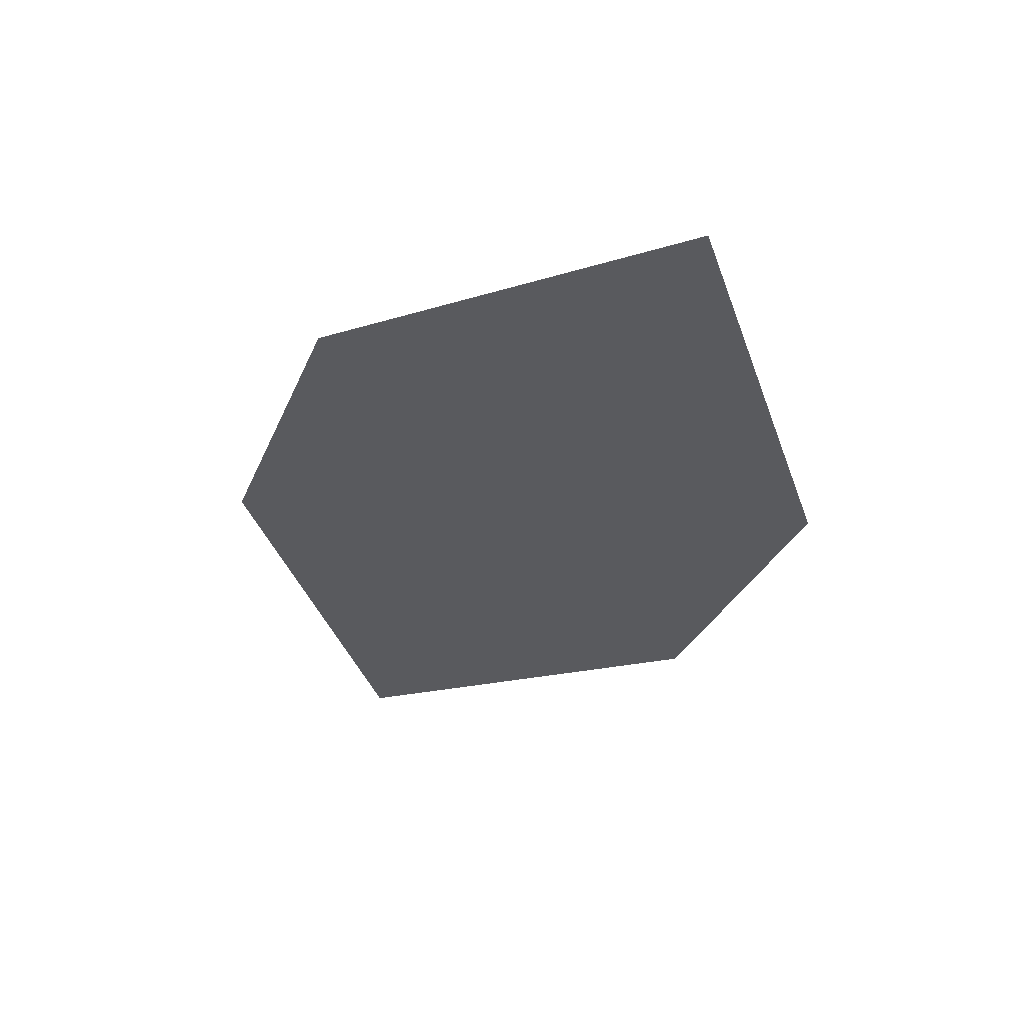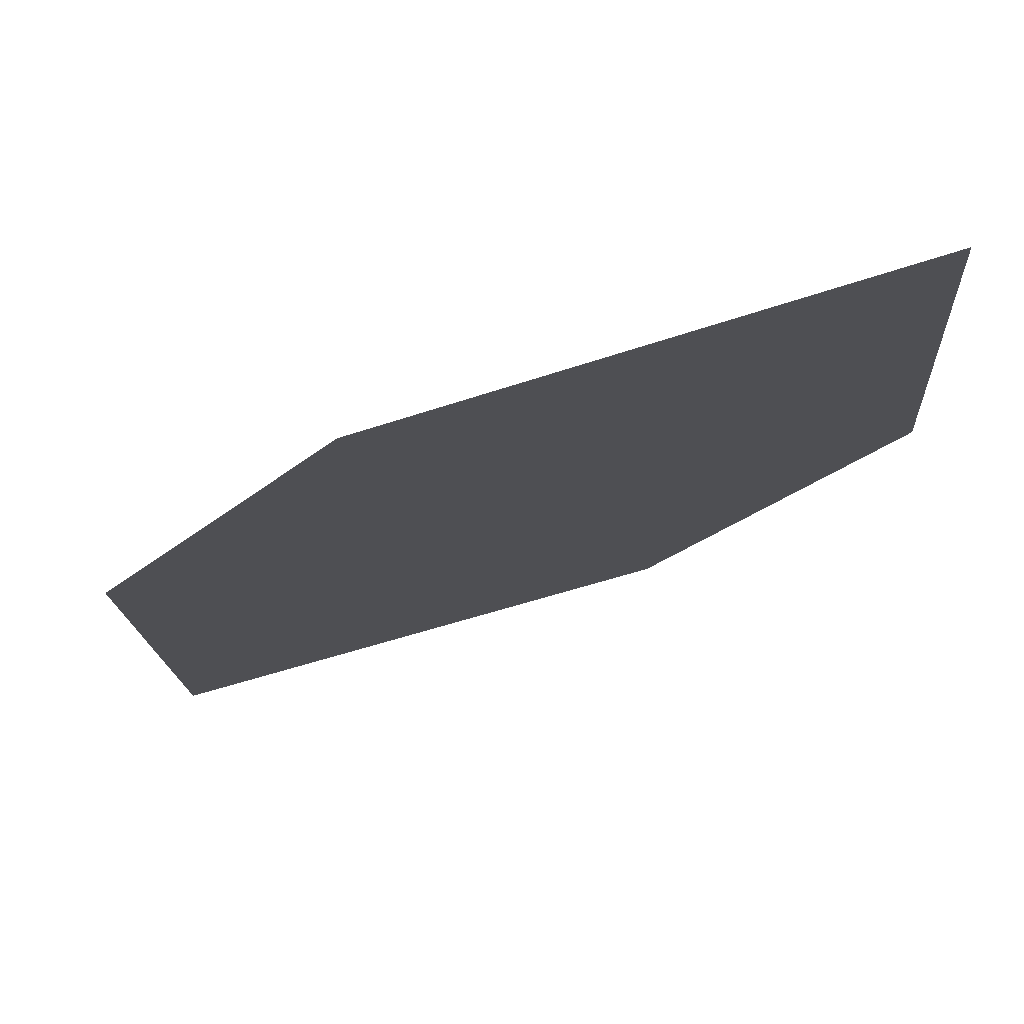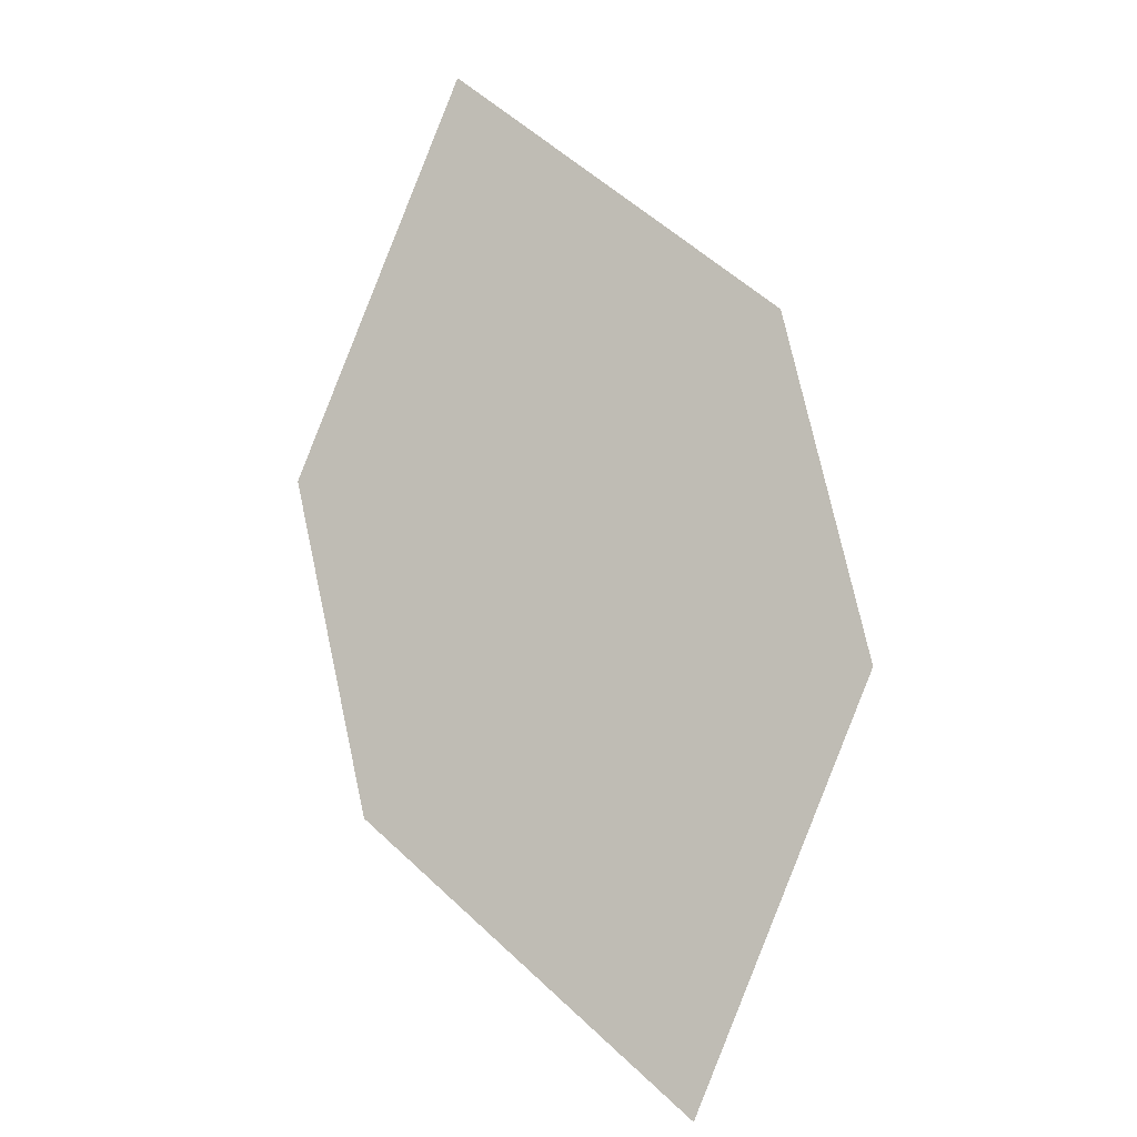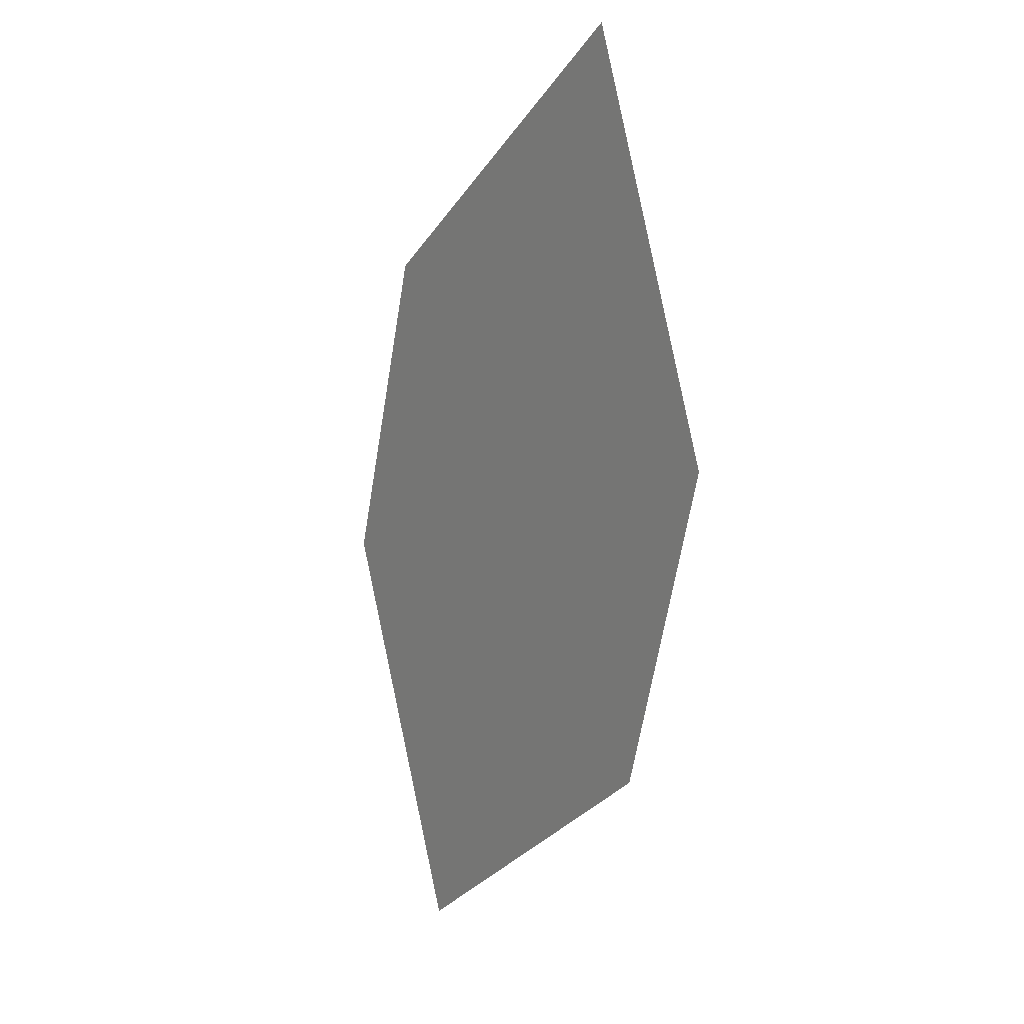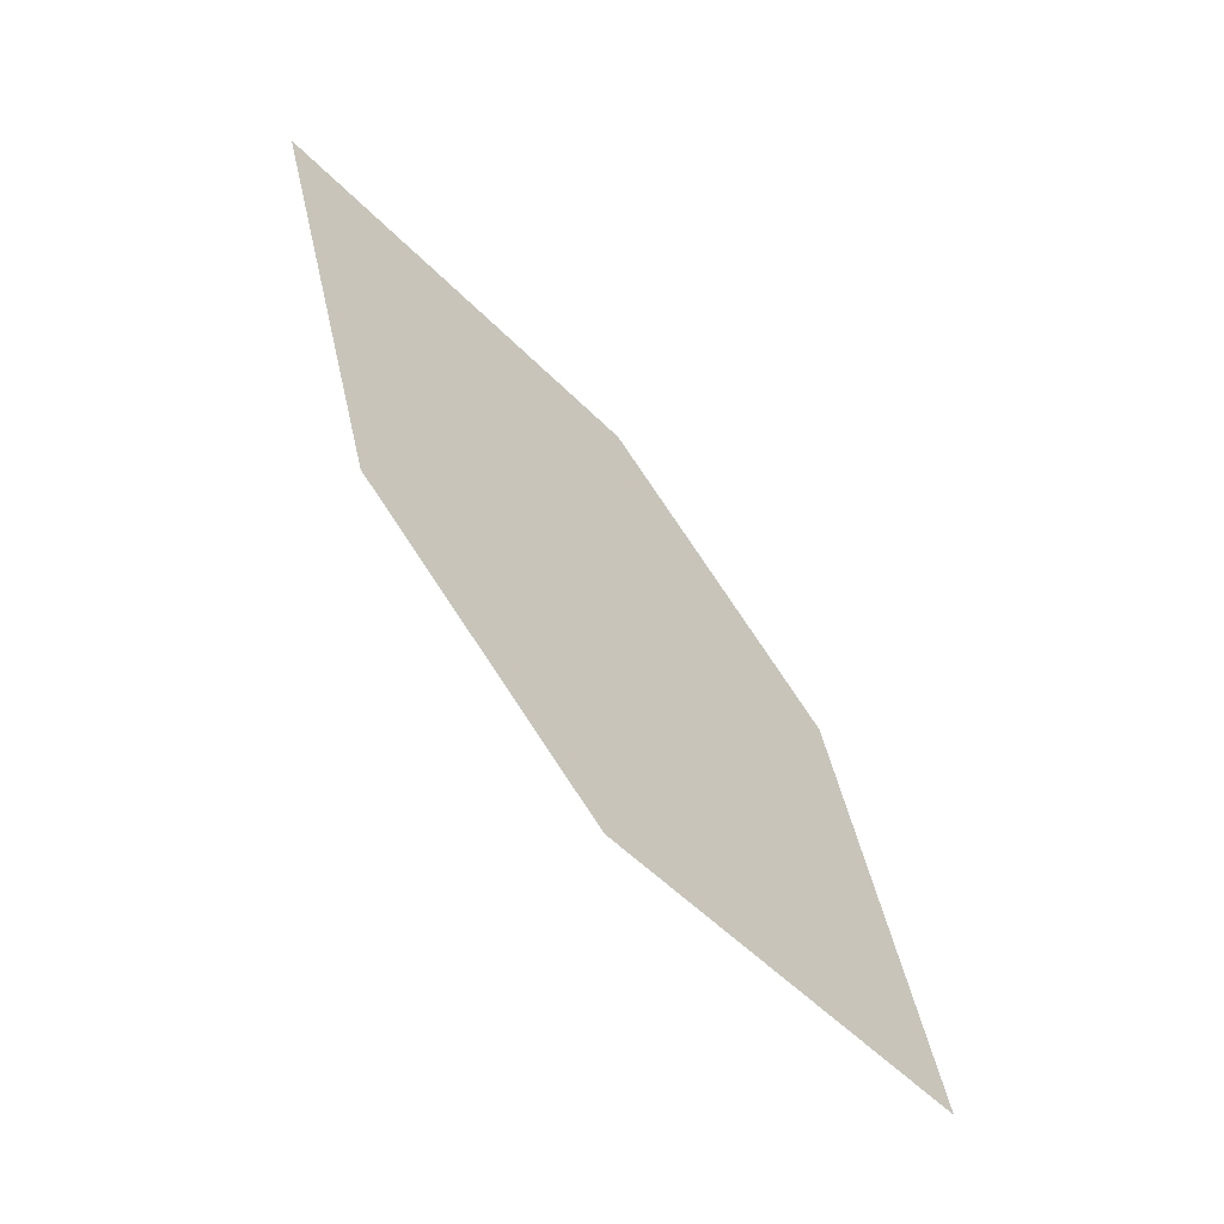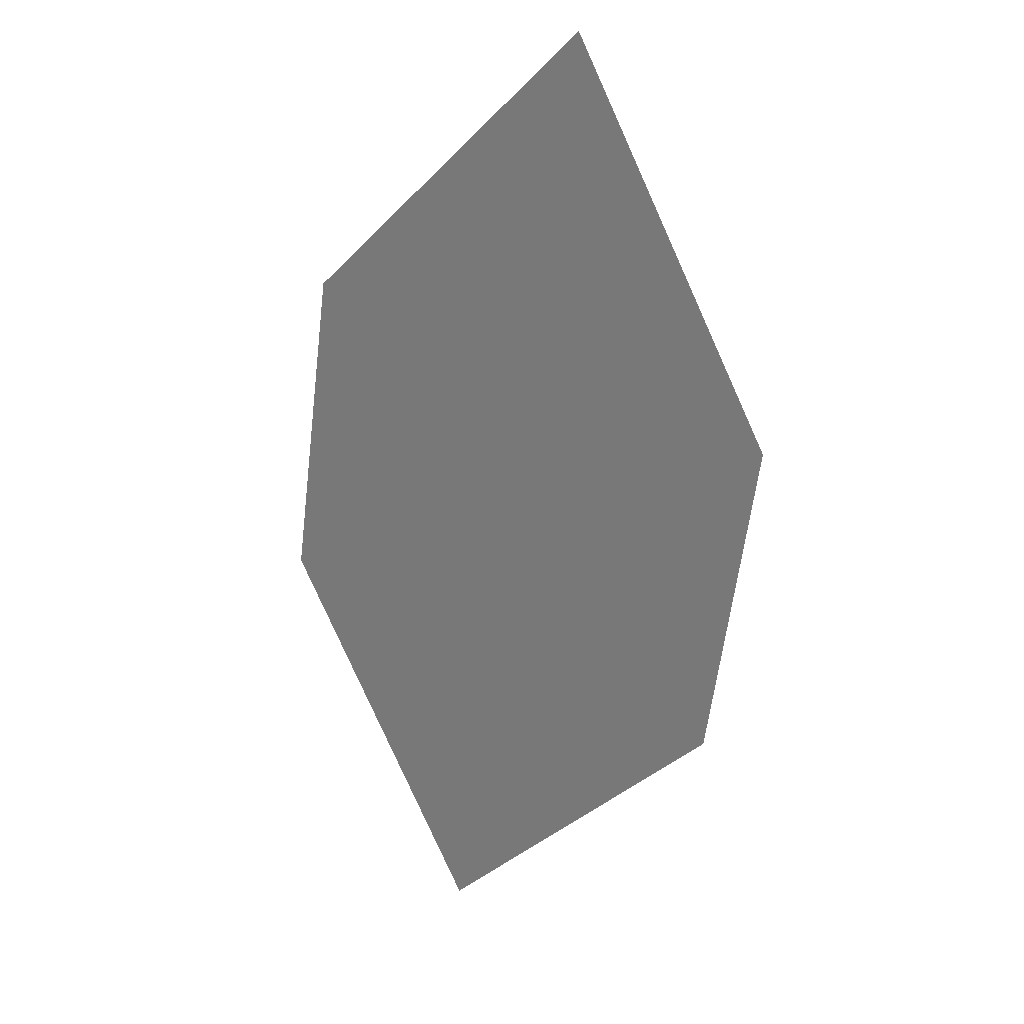
<metadata>
{"format":"obj","ext":"obj","renderer":"f3d","projection":"perspective","resolution":1024,"background":"white","views":[{"elev":32.1,"azim":174.9,"up":"+Z"},{"elev":14.2,"azim":-57.7,"up":"+Y"},{"elev":17.2,"azim":6.9,"up":"+Z"},{"elev":59.8,"azim":45.5,"up":"+Z"},{"elev":-17.3,"azim":-72.3,"up":"+Z"},{"elev":-3.1,"azim":-163.1,"up":"+Z"}]}
</metadata>
<code>
o leaves.083
v -0.1311 -0.3616 1.052
v -0.1427 -0.373 1.021
v -0.1081 -0.4033 0.9832
v -0.1042 -0.3781 1.037
v -0.09653 -0.3919 1.014
v -0.135 -0.3869 0.9983
f 1 2 6 3
f 1 3 5 4

</code>
